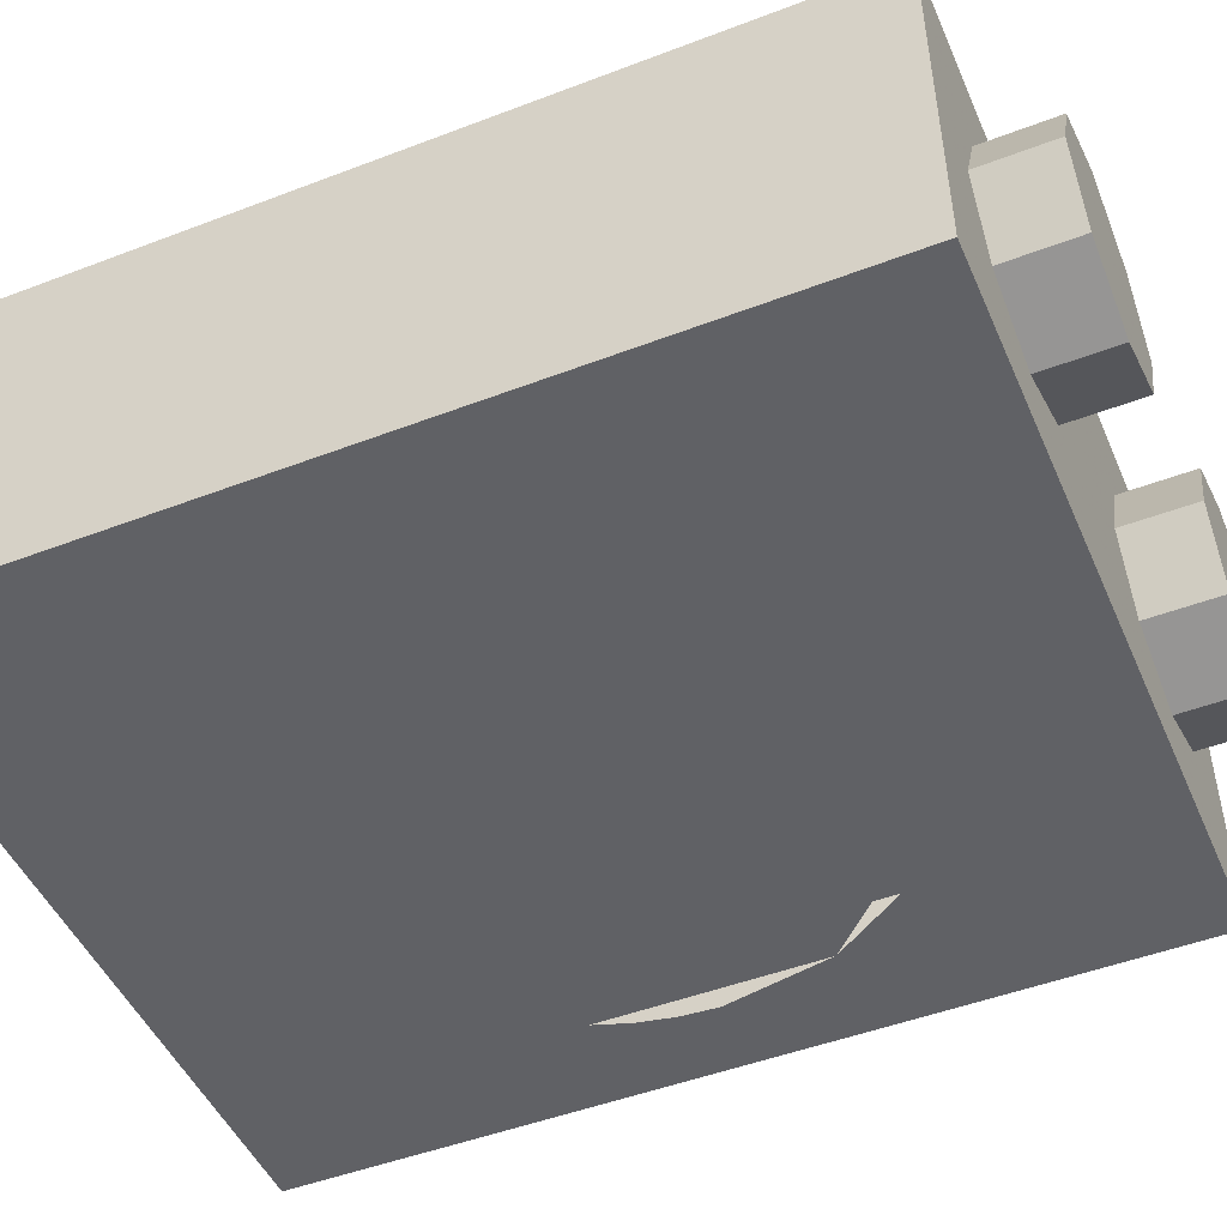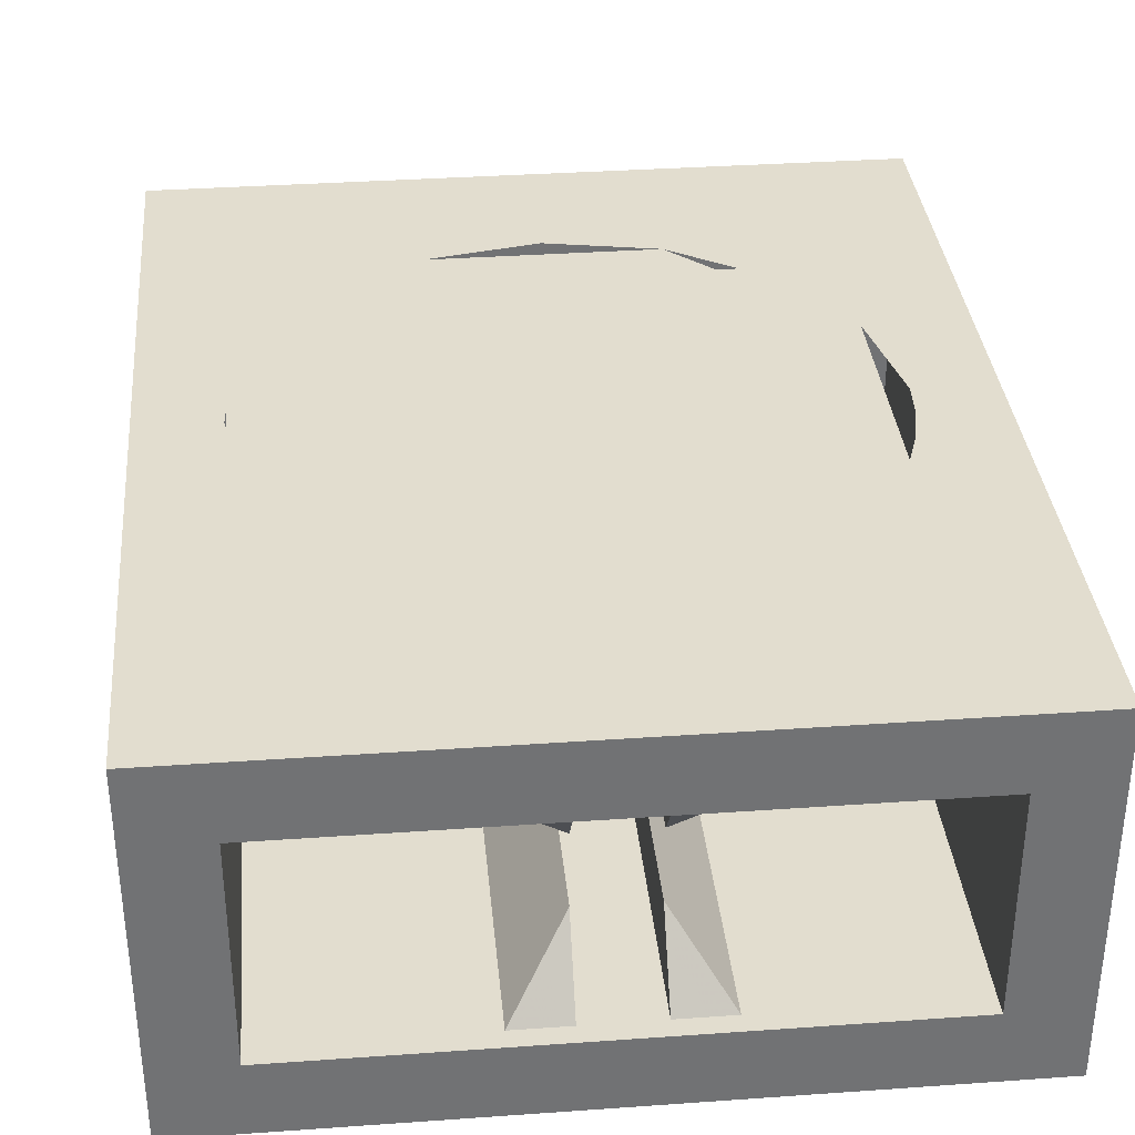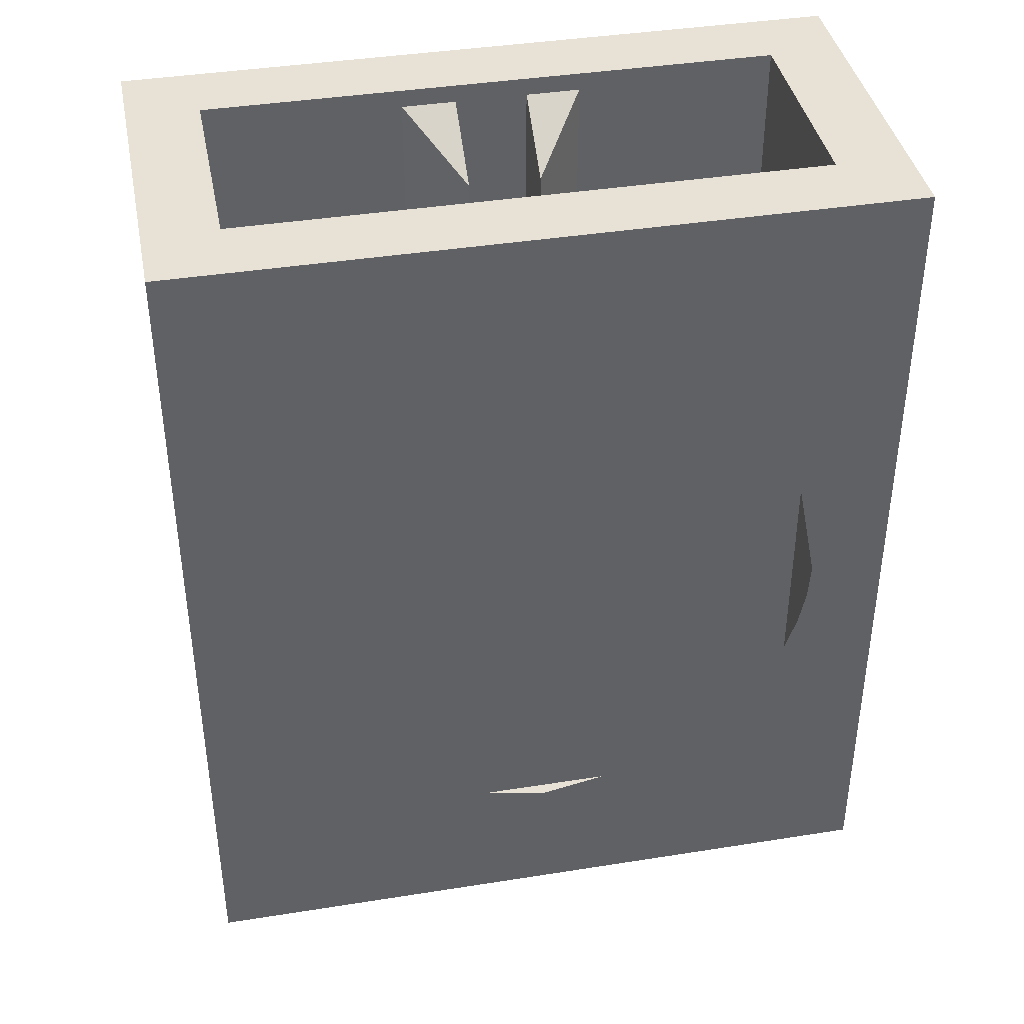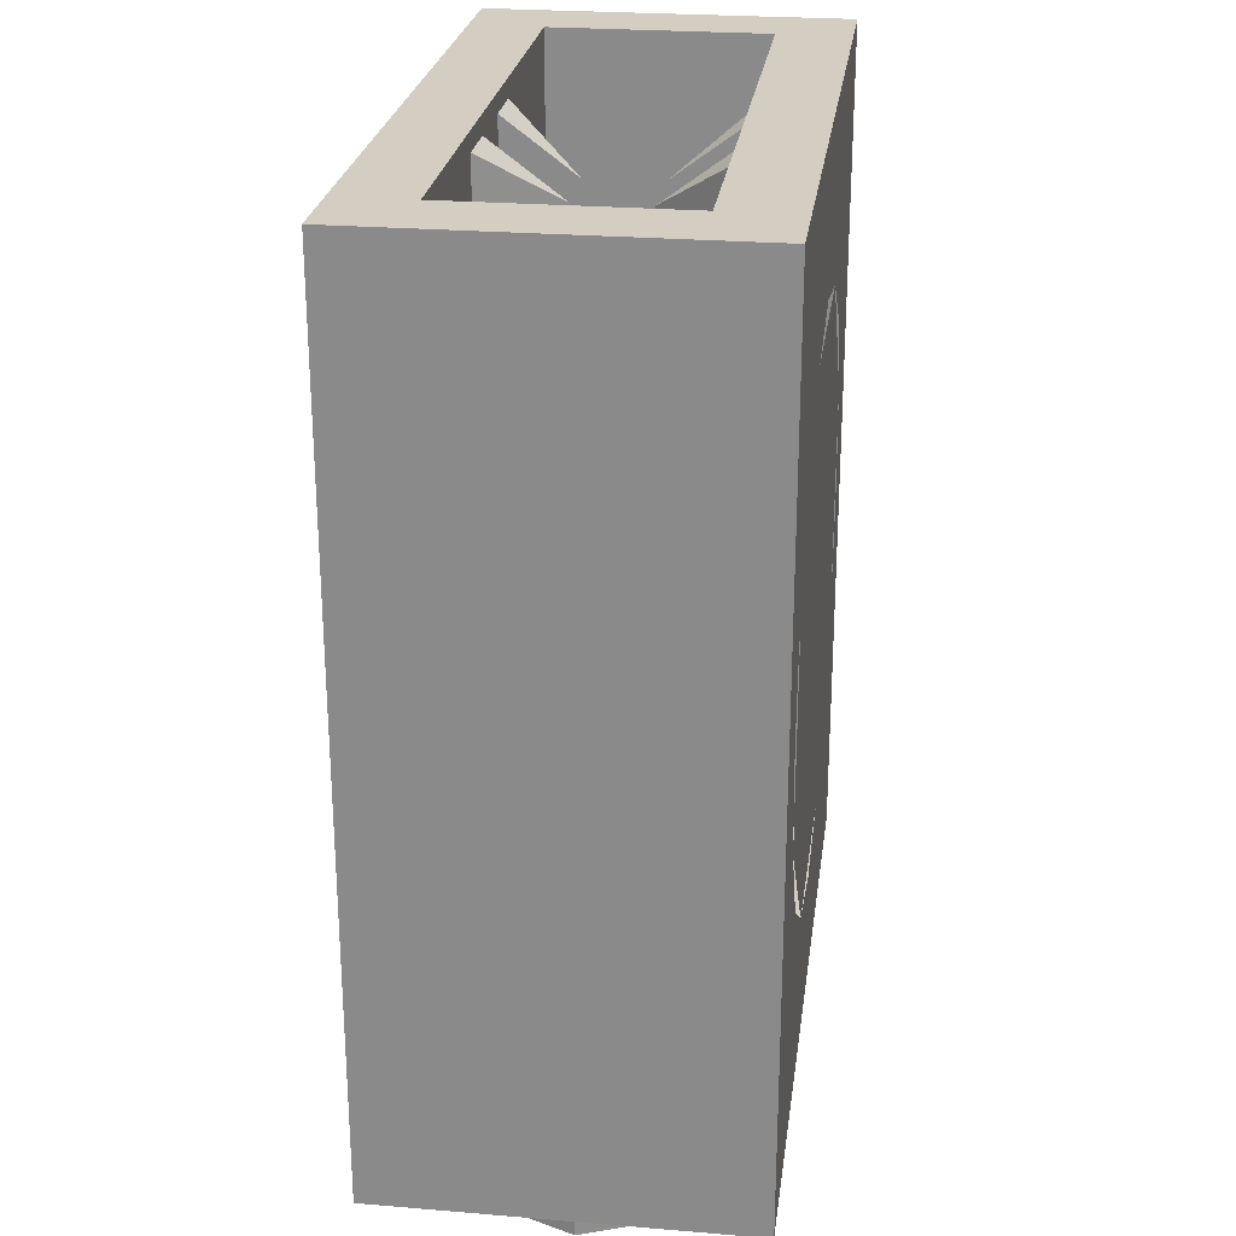
<metadata>
{"format":"obj","ext":"obj","renderer":"f3d","projection":"perspective","resolution":1024,"background":"white","views":[{"elev":-48.4,"azim":-66.9,"up":"+Z"},{"elev":34.8,"azim":174.6,"up":"+Z"},{"elev":40.1,"azim":-11.1,"up":"+Y"},{"elev":25.2,"azim":97.6,"up":"+Y"}]}
</metadata>
<code>
v -0.2879 0 0.2121
v -0.2 0 0
v -0.2 -0.2 0
v -0.2879 -0.2 0.2121
v -0.5 0 0.3
v -0.2879 0 0.2121
v -0.2879 -0.2 0.2121
v -0.5 -0.2 0.3
v -0.7121 0 0.2121
v -0.5 0 0.3
v -0.5 -0.2 0.3
v -0.7121 -0.2 0.2121
v -0.8 0 0
v -0.7121 0 0.2121
v -0.7121 -0.2 0.2121
v -0.8 -0.2 0
v -0.7121 0 -0.2121
v -0.8 0 0
v -0.8 -0.2 0
v -0.7121 -0.2 -0.2121
v -0.5 0 -0.3
v -0.7121 0 -0.2121
v -0.7121 -0.2 -0.2121
v -0.5 -0.2 -0.3
v -0.2879 0 -0.2121
v -0.5 0 -0.3
v -0.5 -0.2 -0.3
v -0.2879 -0.2 -0.2121
v -0.2 0 0
v -0.2879 0 -0.2121
v -0.2879 -0.2 -0.2121
v -0.2 -0.2 0
v -0.5 -0.2 0
v -0.2 -0.2 0
v -0.2879 -0.2 0.2121
v -0.5 -0.2 0
v -0.2879 -0.2 0.2121
v -0.5 -0.2 0.3
v -0.5 -0.2 0
v -0.5 -0.2 0.3
v -0.7121 -0.2 0.2121
v -0.5 -0.2 0
v -0.7121 -0.2 0.2121
v -0.8 -0.2 0
v -0.5 -0.2 0
v -0.8 -0.2 0
v -0.7121 -0.2 -0.2121
v -0.5 -0.2 0
v -0.7121 -0.2 -0.2121
v -0.5 -0.2 -0.3
v -0.5 -0.2 0
v -0.5 -0.2 -0.3
v -0.2879 -0.2 -0.2121
v -0.5 -0.2 0
v -0.2879 -0.2 -0.2121
v -0.2 -0.2 0
v 0.7121 0 0.2121
v 0.8 0 0
v 0.8 -0.2 0
v 0.7121 -0.2 0.2121
v 0.5 0 0.3
v 0.7121 0 0.2121
v 0.7121 -0.2 0.2121
v 0.5 -0.2 0.3
v 0.2879 0 0.2121
v 0.5 0 0.3
v 0.5 -0.2 0.3
v 0.2879 -0.2 0.2121
v 0.2 0 0
v 0.2879 0 0.2121
v 0.2879 -0.2 0.2121
v 0.2 -0.2 0
v 0.2879 0 -0.2121
v 0.2 0 0
v 0.2 -0.2 0
v 0.2879 -0.2 -0.2121
v 0.5 0 -0.3
v 0.2879 0 -0.2121
v 0.2879 -0.2 -0.2121
v 0.5 -0.2 -0.3
v 0.7121 0 -0.2121
v 0.5 0 -0.3
v 0.5 -0.2 -0.3
v 0.7121 -0.2 -0.2121
v 0.8 0 0
v 0.7121 0 -0.2121
v 0.7121 -0.2 -0.2121
v 0.8 -0.2 0
v 0.5 -0.2 0
v 0.8 -0.2 0
v 0.7121 -0.2 0.2121
v 0.5 -0.2 0
v 0.7121 -0.2 0.2121
v 0.5 -0.2 0.3
v 0.5 -0.2 0
v 0.5 -0.2 0.3
v 0.2879 -0.2 0.2121
v 0.5 -0.2 0
v 0.2879 -0.2 0.2121
v 0.2 -0.2 0
v 0.5 -0.2 0
v 0.2 -0.2 0
v 0.2879 -0.2 -0.2121
v 0.5 -0.2 0
v 0.2879 -0.2 -0.2121
v 0.5 -0.2 -0.3
v 0.5 -0.2 0
v 0.5 -0.2 -0.3
v 0.7121 -0.2 -0.2121
v 0.5 -0.2 0
v 0.7121 -0.2 -0.2121
v 0.8 -0.2 0
v 1 0 -0.5
v 1 0 0.5
v -1 0 0.5
v -1 0 -0.5
v -0.1 2.35 0.3
v -0.1 0.2 0.3
v -0.1 0.2 0.1
v -0.1 2.2 0.1
v -0.1 0.2 0.1
v -0.25 0.2 0.3
v -0.25 2.35 0.3
v -0.1 2.2 0.1
v -0.1 2.35 0.3
v -0.1 2.2 0.1
v -0.25 2.35 0.3
v 0.1 2.2 0.1
v 0.1 0.2 0.1
v 0.1 0.2 0.3
v 0.1 2.35 0.3
v 0.25 0.2 0.3
v 0.1 0.2 0.1
v 0.1 2.2 0.1
v 0.25 2.35 0.3
v 0.1 2.35 0.3
v 0.25 2.35 0.3
v 0.1 2.2 0.1
v 0.1 2.35 -0.3
v 0.1 0.2 -0.3
v 0.1 0.2 -0.1
v 0.1 2.2 -0.1
v 0.1 0.2 -0.1
v 0.25 0.2 -0.3
v 0.25 2.35 -0.3
v 0.1 2.2 -0.1
v 0.1 2.35 -0.3
v 0.1 2.2 -0.1
v 0.25 2.35 -0.3
v -0.1 2.2 -0.1
v -0.1 0.2 -0.1
v -0.1 0.2 -0.3
v -0.1 2.35 -0.3
v -0.25 0.2 -0.3
v -0.1 0.2 -0.1
v -0.1 2.2 -0.1
v -0.25 2.35 -0.3
v -0.1 2.35 -0.3
v -0.25 2.35 -0.3
v -0.1 2.2 -0.1
v -0.8 0.2 0.3
v 0.8 0.2 0.3
v 0.8 0.2 -0.3
v -0.8 0.2 -0.3
v -0.8 0.2 0.3
v -0.8 2.4 0.3
v 0.8 2.4 0.3
v 0.8 0.2 0.3
v -0.8 0.2 -0.3
v -0.8 2.4 -0.3
v -0.8 2.4 0.3
v -0.8 0.2 0.3
v 0.8 0.2 -0.3
v 0.8 2.4 -0.3
v -0.8 2.4 -0.3
v -0.8 0.2 -0.3
v 0.8 0.2 0.3
v 0.8 2.4 0.3
v 0.8 2.4 -0.3
v 0.8 0.2 -0.3
v 0.8 2.4 -0.3
v 1 2.4 -0.5
v -1 2.4 -0.5
v -0.8 2.4 -0.3
v 0.8 2.4 0.3
v 1 2.4 0.5
v 1 2.4 -0.5
v 0.8 2.4 -0.3
v -0.8 2.4 0.3
v -1 2.4 0.5
v 1 2.4 0.5
v 0.8 2.4 0.3
v -0.8 2.4 -0.3
v -1 2.4 -0.5
v -1 2.4 0.5
v -0.8 2.4 0.3
v -0.7874 0.3838 0.5
v -0.7274 0.8698 0.5
v -0.7874 1.171 0.5
v -0.7874 0.3838 0.5
v -0.5567 0.6144 0.5
v -0.7274 0.8698 0.5
v -0.7874 0.3838 0.5
v -0.3013 0.4437 0.5
v -0.5567 0.6144 0.5
v -0.7874 0.3838 0.5
v 0 0.3838 0.5
v -0.3013 0.4437 0.5
v 0.7874 0.3838 0.5
v 0.3013 0.4437 0.5
v 0 0.3838 0.5
v -0.7874 1.959 0.5
v -0.7806 1.274 0.5
v -0.7874 1.171 0.5
v -0.7874 1.959 0.5
v -0.7605 1.375 0.5
v -0.7806 1.274 0.5
v -0.7874 1.959 0.5
v -0.7274 1.472 0.5
v -0.7605 1.375 0.5
v 0.7874 1.959 0.5
v 0.7274 1.472 0.5
v 0.7874 1.171 0.5
v 0.7874 1.959 0.5
v 0.5567 1.728 0.5
v 0.7274 1.472 0.5
v 0.7874 1.959 0.5
v 0.3013 1.899 0.5
v 0.5567 1.728 0.5
v 0.7874 1.959 0.5
v 0 1.959 0.5
v 0.3013 1.899 0.5
v -0.7874 1.959 0.5
v -0.3013 1.899 0.5
v 0 1.959 0.5
v 0.7874 0.3838 0.5
v 0.7806 1.068 0.5
v 0.7874 1.171 0.5
v 0.7874 0.3838 0.5
v 0.7605 0.9674 0.5
v 0.7806 1.068 0.5
v 0.7874 0.3838 0.5
v 0.7274 0.8698 0.5
v 0.7605 0.9674 0.5
v 0.7874 1.959 0.5
v 0.7874 0.3838 0.5
v 1 0 0.5
v 1 2.4 0.5
v -0.7874 0.3838 0.5
v -1 0 0.5
v 1 0 0.5
v 0.7874 0.3838 0.5
v 0.7874 1.959 0.5
v 1 2.4 0.5
v -1 2.4 0.5
v -0.7874 1.959 0.5
v -0.7874 0.3838 0.5
v -0.7874 1.959 0.5
v -1 2.4 0.5
v -1 0 0.5
v 0.643 0.7435 0.5
v -0.4277 1.814 0.5
v -0.643 1.599 0.5
v 0.4277 0.5282 0.5
v 0.3013 0.4437 0.5
v 0.7874 0.3838 0.5
v 0.4277 0.5282 0.5
v 0.4277 0.5282 0.5
v 0.7874 0.3838 0.5
v 0.643 0.7435 0.5
v 0.643 0.7435 0.5
v 0.7874 0.3838 0.5
v 0.7274 0.8698 0.5
v -0.3013 1.899 0.5
v -0.7874 1.959 0.5
v -0.4277 1.814 0.5
v -0.4277 1.814 0.5
v -0.7874 1.959 0.5
v -0.643 1.599 0.5
v -0.643 1.599 0.5
v -0.7874 1.959 0.5
v -0.7274 1.472 0.5
v -0.643 1.599 0.5
v -0.7274 1.472 0.5
v 0.3013 0.4437 0.5
v 0.4277 0.5282 0.5
v 0.643 0.7435 0.5
v 0.7274 0.8698 0.5
v -0.3013 1.899 0.5
v -0.4277 1.814 0.5
v -0.3013 0.4437 0.5
v -0.7274 0.8698 0.5
v -0.7274 1.472 0.5
v 0.3013 0.4437 0.5
v 0.3013 1.899 0.5
v 0.7274 1.472 0.5
v 0.7274 0.8698 0.5
v -0.3013 1.899 0.5
v -1 0.4126 0.3678
v -1 0.4126 -0.3678
v -1 0 -0.5
v -1 0 0.5
v -1 2.4 0.5
v -1 2.4 -0.5
v -1 1.987 -0.3678
v -1 1.987 0.3678
v -1 1.987 -0.3678
v -1 2.4 -0.5
v -1 0 -0.5
v -1 0.4126 -0.3678
v -1 2.4 0.5
v -1 1.987 0.3678
v -1 0.4126 0.3678
v -1 0 0.5
v -1 1.987 0.3678
v -1 1.987 -0.3678
v -1 0.4126 -0.3678
v -1 0.4126 0.3678
v 0.7874 0.3838 -0.5
v 0.7274 0.8698 -0.5
v 0.7874 1.171 -0.5
v 0.7874 0.3838 -0.5
v 0.5567 0.6144 -0.5
v 0.7274 0.8698 -0.5
v 0.7874 0.3838 -0.5
v 0.3013 0.4437 -0.5
v 0.5567 0.6144 -0.5
v 0.7874 0.3838 -0.5
v 0 0.3838 -0.5
v 0.3013 0.4437 -0.5
v -0.7874 0.3838 -0.5
v -0.3013 0.4437 -0.5
v 0 0.3838 -0.5
v 0.7874 1.959 -0.5
v 0.7806 1.274 -0.5
v 0.7874 1.171 -0.5
v 0.7874 1.959 -0.5
v 0.7605 1.375 -0.5
v 0.7806 1.274 -0.5
v 0.7874 1.959 -0.5
v 0.7274 1.472 -0.5
v 0.7605 1.375 -0.5
v -0.7874 1.959 -0.5
v -0.7274 1.472 -0.5
v -0.7874 1.171 -0.5
v -0.7874 1.959 -0.5
v -0.5567 1.728 -0.5
v -0.7274 1.472 -0.5
v -0.7874 1.959 -0.5
v -0.3013 1.899 -0.5
v -0.5567 1.728 -0.5
v -0.7874 1.959 -0.5
v 0 1.959 -0.5
v -0.3013 1.899 -0.5
v 0.7874 1.959 -0.5
v 0.3013 1.899 -0.5
v 0 1.959 -0.5
v -0.7874 0.3838 -0.5
v -0.7806 1.068 -0.5
v -0.7874 1.171 -0.5
v -0.7874 0.3838 -0.5
v -0.7605 0.9674 -0.5
v -0.7806 1.068 -0.5
v -0.7874 0.3838 -0.5
v -0.7274 0.8698 -0.5
v -0.7605 0.9674 -0.5
v -0.7874 1.959 -0.5
v -0.7874 0.3838 -0.5
v -1 0 -0.5
v -1 2.4 -0.5
v 0.7874 0.3838 -0.5
v 1 0 -0.5
v -1 0 -0.5
v -0.7874 0.3838 -0.5
v -0.7874 1.959 -0.5
v -1 2.4 -0.5
v 1 2.4 -0.5
v 0.7874 1.959 -0.5
v 0.7874 0.3838 -0.5
v 0.7874 1.959 -0.5
v 1 2.4 -0.5
v 1 0 -0.5
v -0.643 0.7435 -0.5
v 0.4277 1.814 -0.5
v 0.643 1.599 -0.5
v -0.4277 0.5282 -0.5
v -0.3013 0.4437 -0.5
v -0.7874 0.3838 -0.5
v -0.4277 0.5282 -0.5
v -0.4277 0.5282 -0.5
v -0.7874 0.3838 -0.5
v -0.643 0.7435 -0.5
v -0.643 0.7435 -0.5
v -0.7874 0.3838 -0.5
v -0.7274 0.8698 -0.5
v 0.3013 1.899 -0.5
v 0.7874 1.959 -0.5
v 0.4277 1.814 -0.5
v 0.4277 1.814 -0.5
v 0.7874 1.959 -0.5
v 0.643 1.599 -0.5
v 0.643 1.599 -0.5
v 0.7874 1.959 -0.5
v 0.7274 1.472 -0.5
v 0.643 1.599 -0.5
v 0.7274 1.472 -0.5
v -0.3013 0.4437 -0.5
v -0.4277 0.5282 -0.5
v -0.643 0.7435 -0.5
v -0.7274 0.8698 -0.5
v 0.3013 1.899 -0.5
v 0.4277 1.814 -0.5
v 0.3013 0.4437 -0.5
v 0.7274 0.8698 -0.5
v 0.7274 1.472 -0.5
v -0.3013 0.4437 -0.5
v -0.3013 1.899 -0.5
v -0.7274 1.472 -0.5
v -0.7274 0.8698 -0.5
v 0.3013 1.899 -0.5
v 1 0.4126 -0.3678
v 1 0.4126 0.3678
v 1 0 0.5
v 1 0 -0.5
v 1 2.4 -0.5
v 1 2.4 0.5
v 1 1.987 0.3678
v 1 1.987 -0.3678
v 1 1.987 0.3678
v 1 2.4 0.5
v 1 0 0.5
v 1 0.4126 0.3678
v 1 2.4 -0.5
v 1 1.987 -0.3678
v 1 0.4126 -0.3678
v 1 0 -0.5
v 1 1.987 -0.3678
v 1 1.987 0.3678
v 1 0.4126 0.3678
v 1 0.4126 -0.3678
g mesh2105947
f 1 3 2
f 3 1 4
f 5 7 6
f 7 5 8
f 9 11 10
f 11 9 12
f 13 15 14
f 15 13 16
f 17 19 18
f 19 17 20
f 21 23 22
f 23 21 24
f 25 27 26
f 27 25 28
f 29 31 30
f 31 29 32
g mesh2105949
f 33 34 35
f 36 37 38
f 39 40 41
f 42 43 44
f 45 46 47
f 48 49 50
f 51 52 53
f 54 55 56
g mesh2105955
f 57 59 58
f 59 57 60
f 61 63 62
f 63 61 64
f 65 67 66
f 67 65 68
f 69 71 70
f 71 69 72
f 73 75 74
f 75 73 76
f 77 79 78
f 79 77 80
f 81 83 82
f 83 81 84
f 85 87 86
f 87 85 88
g mesh2105957
f 89 90 91
f 92 93 94
f 95 96 97
f 98 99 100
f 101 102 103
f 104 105 106
f 107 108 109
f 110 111 112
f 113 114 115
f 115 116 113
g mesh2105961
f 117 118 119
f 119 120 117
f 121 122 123
f 123 124 121
f 125 126 127
g mesh2105962
f 128 129 130
f 130 131 128
f 132 133 134
f 134 135 132
f 136 137 138
g mesh2105963
f 139 140 141
f 141 142 139
f 143 144 145
f 145 146 143
f 147 148 149
g mesh2105964
f 150 151 152
f 152 153 150
f 154 155 156
f 156 157 154
f 158 159 160
g mesh2105966
f 161 162 163
f 163 164 161
f 165 166 167
f 167 168 165
f 169 170 171
f 171 172 169
f 173 174 175
f 175 176 173
f 177 178 179
f 179 180 177
f 181 182 183
f 183 184 181
f 185 186 187
f 187 188 185
f 189 190 191
f 191 192 189
f 193 194 195
f 195 196 193
g mesh2105970
f 197 198 199
f 200 201 202
f 203 204 205
f 206 207 208
f 209 210 211
g mesh2105972
f 212 214 213
f 215 217 216
f 218 220 219
g mesh2105974
f 221 222 223
f 224 225 226
f 227 228 229
f 230 231 232
f 233 234 235
g mesh2105976
f 236 238 237
f 239 241 240
f 242 244 243
f 245 246 247
f 247 248 245
f 249 250 251
f 251 252 249
f 253 254 255
f 255 256 253
f 257 258 259
f 259 260 257
f 261 262 263
f 263 264 261
f 265 266 267
f 268 269 270
f 271 272 273
f 274 275 276
f 277 278 279
f 280 281 282
f 283 284 285
f 285 286 283
f 287 288 289
f 289 290 287
g mesh2105978
f 291 293 292
f 293 291 294
g mesh2105980
f 295 297 296
f 297 295 298
g mesh2105982
f 299 300 301
f 301 302 299
f 303 304 305
f 305 306 303
f 307 308 309
f 309 310 307
f 311 312 313
f 313 314 311
f 315 316 317
f 317 318 315
g mesh2105984
f 319 320 321
f 322 323 324
f 325 326 327
f 328 329 330
f 331 332 333
g mesh2105986
f 334 336 335
f 337 339 338
f 340 342 341
g mesh2105988
f 343 344 345
f 346 347 348
f 349 350 351
f 352 353 354
f 355 356 357
g mesh2105990
f 358 360 359
f 361 363 362
f 364 366 365
f 367 368 369
f 369 370 367
f 371 372 373
f 373 374 371
f 375 376 377
f 377 378 375
f 379 380 381
f 381 382 379
f 383 384 385
f 385 386 383
f 387 388 389
f 390 391 392
f 393 394 395
f 396 397 398
f 399 400 401
f 402 403 404
f 405 406 407
f 407 408 405
f 409 410 411
f 411 412 409
g mesh2105992
f 413 415 414
f 415 413 416
g mesh2105994
f 417 419 418
f 419 417 420
g mesh2105996
f 421 422 423
f 423 424 421
f 425 426 427
f 427 428 425
f 429 430 431
f 431 432 429
f 433 434 435
f 435 436 433
f 437 438 439
f 439 440 437

</code>
